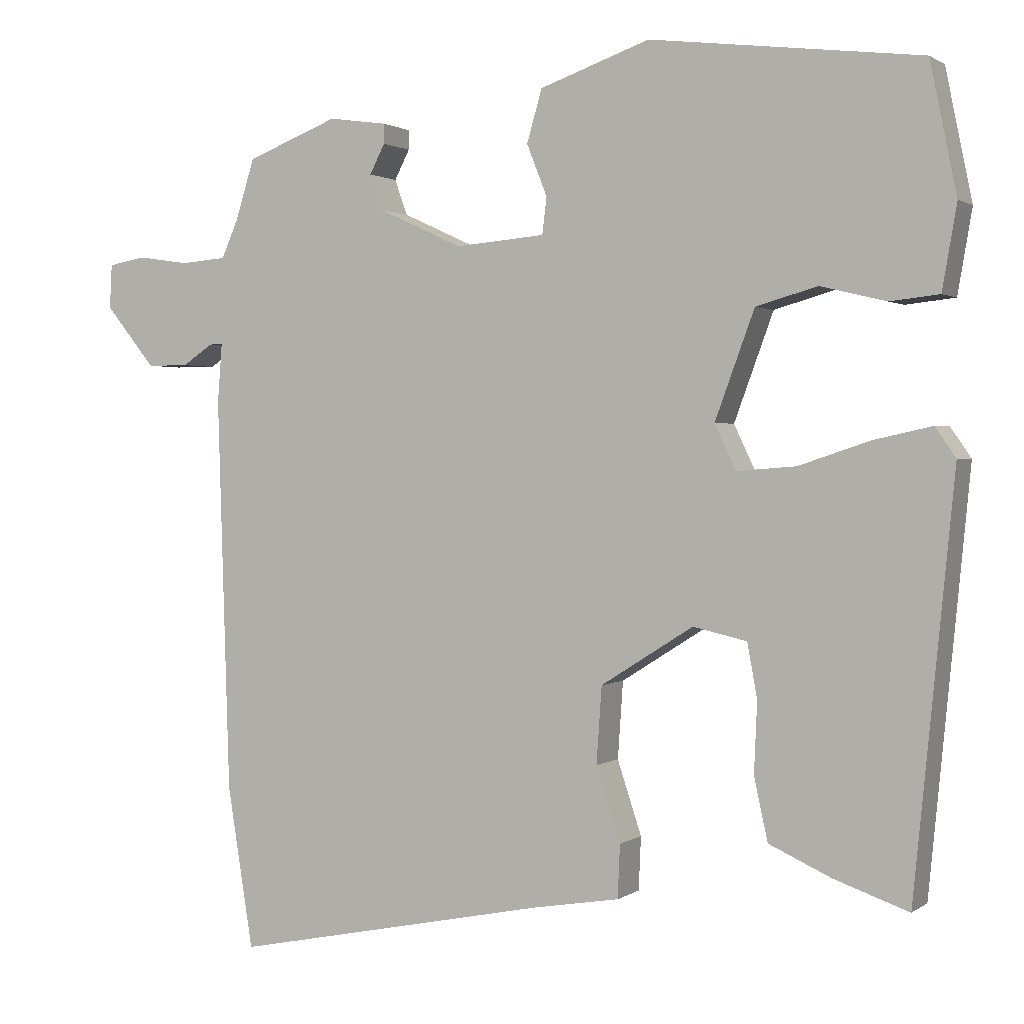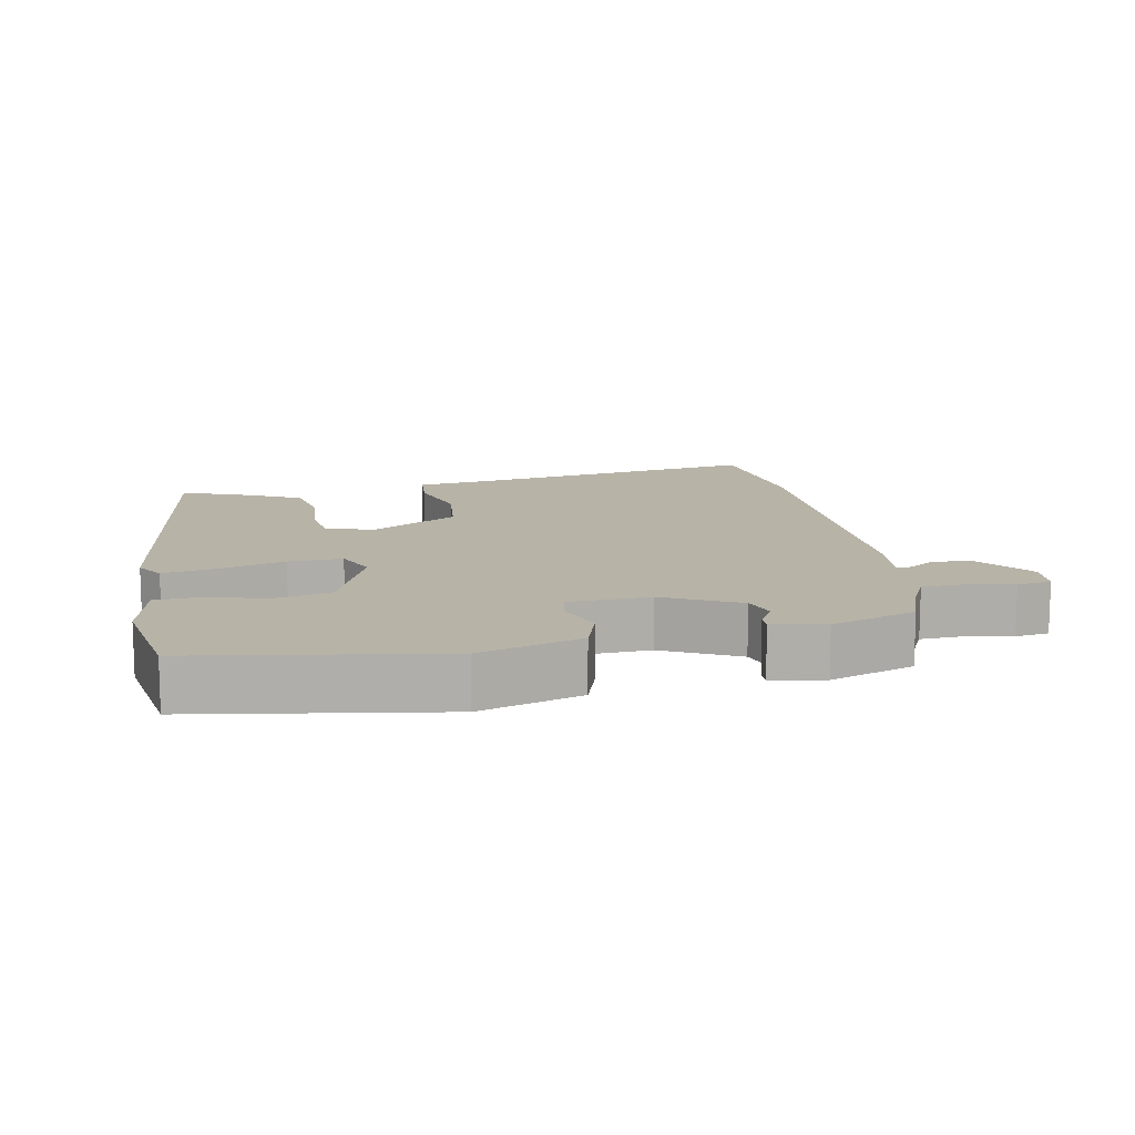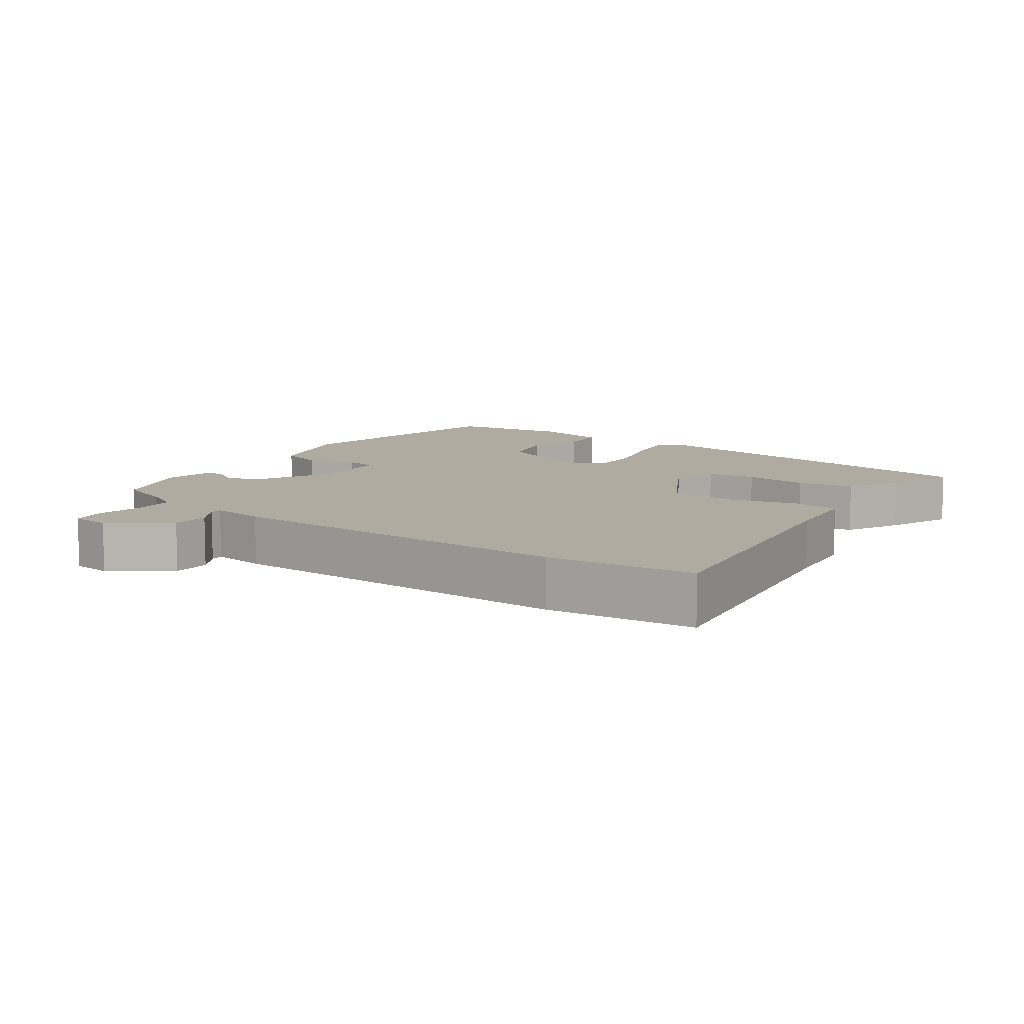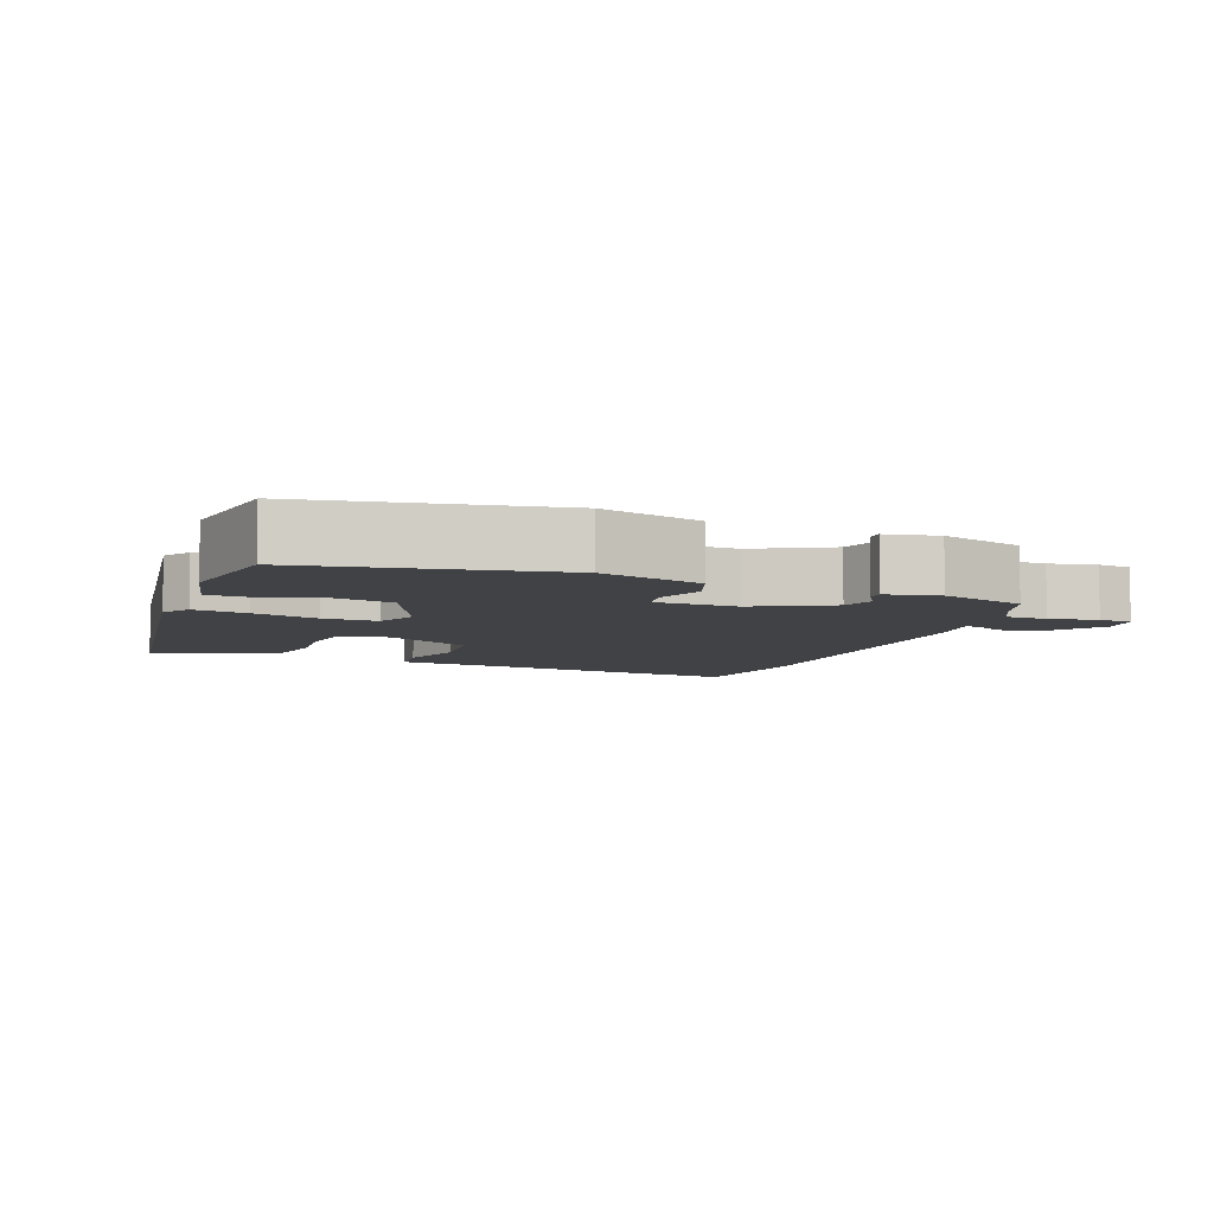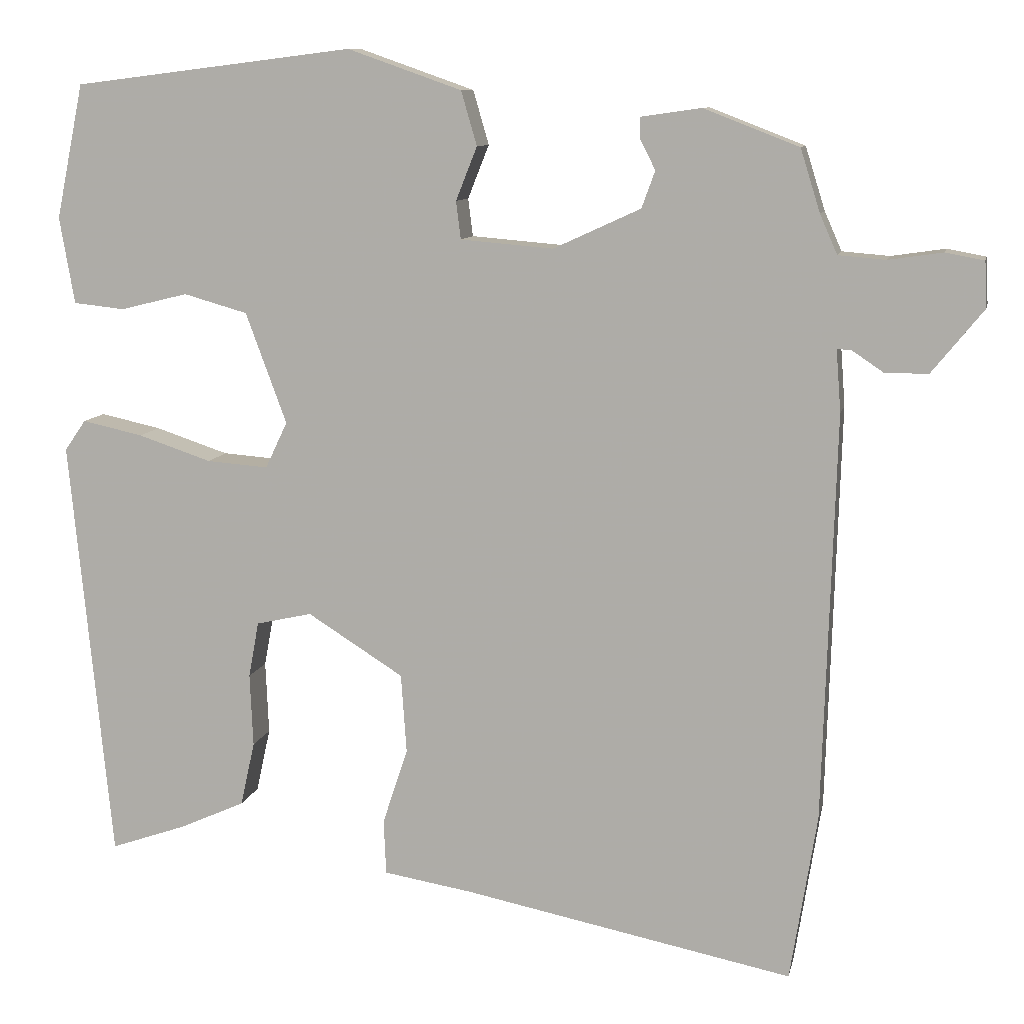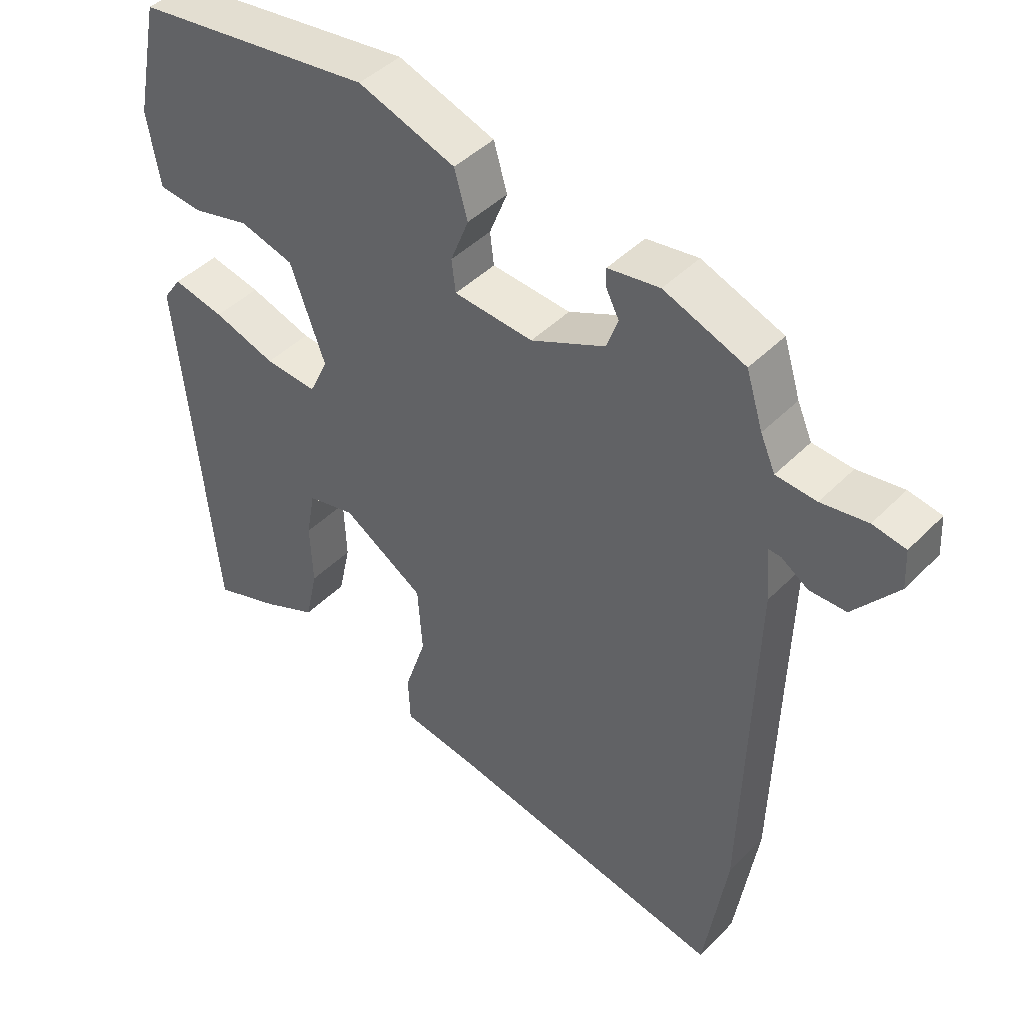
<metadata>
{"format":"obj","ext":"obj","renderer":"f3d","projection":"perspective","resolution":1024,"background":"white","views":[{"elev":1.2,"azim":-155.0,"up":"+Z"},{"elev":12.6,"azim":-8.7,"up":"+Y"},{"elev":9.8,"azim":128.2,"up":"+Y"},{"elev":-6.6,"azim":-17.8,"up":"+Y"},{"elev":9.8,"azim":11.7,"up":"+Z"},{"elev":43.7,"azim":40.4,"up":"+Z"}]}
</metadata>
<code>
v 0.513 0.07 -0.419
v 0.479 0.07 -0.632
v 0.06 0.07 -0.547
v -0.054 0.07 -0.528
v -0.057 0.07 -0.458
v -0.025 0.07 -0.361
v -0.032 0.07 -0.26
v -0.154 0.07 -0.183
v -0.225 0.07 -0.199
v -0.238 0.07 -0.27
v -0.234 0.07 -0.363
v -0.252 0.07 -0.445
v -0.334 0.07 -0.482
v -0.432 0.07 -0.516
v -0.485 0.07 0.024
v -0.458 0.07 0.063
v -0.381 0.07 0.046
v -0.288 0.07 0.015
v -0.21 0.07 0.009
v -0.182 0.07 0.068
v -0.234 0.07 0.209
v -0.315 0.07 0.232
v -0.401 0.07 0.211
v -0.466 0.07 0.218
v -0.485 0.07 0.328
v -0.45 0.07 0.499
v -0.094 0.07 0.543
v 0.051 0.07 0.492
v 0.071 0.07 0.423
v 0.044 0.07 0.355
v 0.05 0.07 0.307
v 0.168 0.07 0.297
v 0.279 0.07 0.348
v 0.296 0.07 0.395
v 0.276 0.07 0.434
v 0.276 0.07 0.46
v 0.353 0.07 0.471
v 0.474 0.07 0.424
v 0.499 0.07 0.344
v 0.521 0.07 0.294
v 0.581 0.07 0.289
v 0.65 0.07 0.299
v 0.699 0.07 0.29
v 0.702 0.07 0.232
v 0.636 0.07 0.151
v 0.581 0.07 0.151
v 0.541 0.07 0.178
v 0.523 0.07 0.179
v 0.529 0.07 0.1
v 0.513 0 -0.419
v 0.479 0 -0.632
v 0.06 0 -0.547
v -0.054 0 -0.528
v -0.057 0 -0.458
v -0.025 0 -0.361
v -0.032 0 -0.26
v -0.154 0 -0.183
v -0.225 0 -0.199
v -0.238 0 -0.27
v -0.234 0 -0.363
v -0.252 0 -0.445
v -0.334 0 -0.482
v -0.432 0 -0.516
v -0.485 0 0.024
v -0.458 0 0.063
v -0.381 0 0.046
v -0.288 0 0.015
v -0.21 0 0.009
v -0.182 0 0.068
v -0.234 0 0.209
v -0.315 0 0.232
v -0.401 0 0.211
v -0.466 0 0.218
v -0.485 0 0.328
v -0.45 0 0.499
v -0.094 0 0.543
v 0.051 0 0.492
v 0.071 0 0.423
v 0.044 0 0.355
v 0.05 0 0.307
v 0.168 0 0.297
v 0.279 0 0.348
v 0.296 0 0.395
v 0.276 0 0.434
v 0.276 0 0.46
v 0.353 0 0.471
v 0.474 0 0.424
v 0.499 0 0.344
v 0.521 0 0.294
v 0.581 0 0.289
v 0.65 0 0.299
v 0.699 0 0.29
v 0.702 0 0.232
v 0.636 0 0.151
v 0.581 0 0.151
v 0.541 0 0.178
v 0.523 0 0.179
v 0.529 0 0.1
f 1 2 3
f 49 1 3
f 48 49 3
f 45 46 47
f 44 45 47
f 43 44 47
f 42 43 47
f 41 42 47
f 40 41 47 48
f 4 5 6
f 3 4 6
f 48 3 6
f 40 48 6
f 39 40 6
f 37 38 39
f 36 37 39
f 35 36 39
f 34 35 39
f 33 34 39
f 39 6 7
f 33 39 7
f 32 33 7
f 28 29 30
f 27 28 30
f 26 27 30
f 25 26 30
f 24 25 30
f 23 24 30
f 22 23 30
f 21 22 30 31
f 31 32 7
f 21 31 7
f 20 21 7
f 16 17 18
f 15 16 18
f 14 15 18
f 13 14 18
f 12 13 18
f 11 12 18
f 10 11 18
f 9 10 18 19
f 8 9 19 20
f 7 8 20
f 52 51 50
f 52 50 98
f 52 98 97
f 96 95 94
f 96 94 93
f 96 93 92
f 96 92 91
f 96 91 90
f 97 96 90 89
f 55 54 53
f 55 53 52
f 55 52 97
f 55 97 89
f 55 89 88
f 88 87 86
f 88 86 85
f 88 85 84
f 88 84 83
f 88 83 82
f 56 55 88
f 56 88 82
f 56 82 81
f 79 78 77
f 79 77 76
f 79 76 75
f 79 75 74
f 79 74 73
f 79 73 72
f 79 72 71
f 80 79 71 70
f 56 81 80
f 56 80 70
f 56 70 69
f 67 66 65
f 67 65 64
f 67 64 63
f 67 63 62
f 67 62 61
f 67 61 60
f 67 60 59
f 68 67 59 58
f 69 68 58 57
f 69 57 56
f 1 50 51 2
f 2 51 52 3
f 3 52 53 4
f 4 53 54 5
f 5 54 55 6
f 6 55 56 7
f 7 56 57 8
f 8 57 58 9
f 9 58 59 10
f 10 59 60 11
f 11 60 61 12
f 12 61 62 13
f 13 62 63 14
f 14 63 64 15
f 15 64 65 16
f 16 65 66 17
f 17 66 67 18
f 18 67 68 19
f 19 68 69 20
f 20 69 70 21
f 21 70 71 22
f 22 71 72 23
f 23 72 73 24
f 24 73 74 25
f 25 74 75 26
f 26 75 76 27
f 27 76 77 28
f 28 77 78 29
f 29 78 79 30
f 30 79 80 31
f 31 80 81 32
f 32 81 82 33
f 33 82 83 34
f 34 83 84 35
f 35 84 85 36
f 36 85 86 37
f 37 86 87 38
f 38 87 88 39
f 39 88 89 40
f 40 89 90 41
f 41 90 91 42
f 42 91 92 43
f 43 92 93 44
f 44 93 94 45
f 45 94 95 46
f 46 95 96 47
f 47 96 97 48
f 48 97 98 49
f 49 98 50 1

</code>
